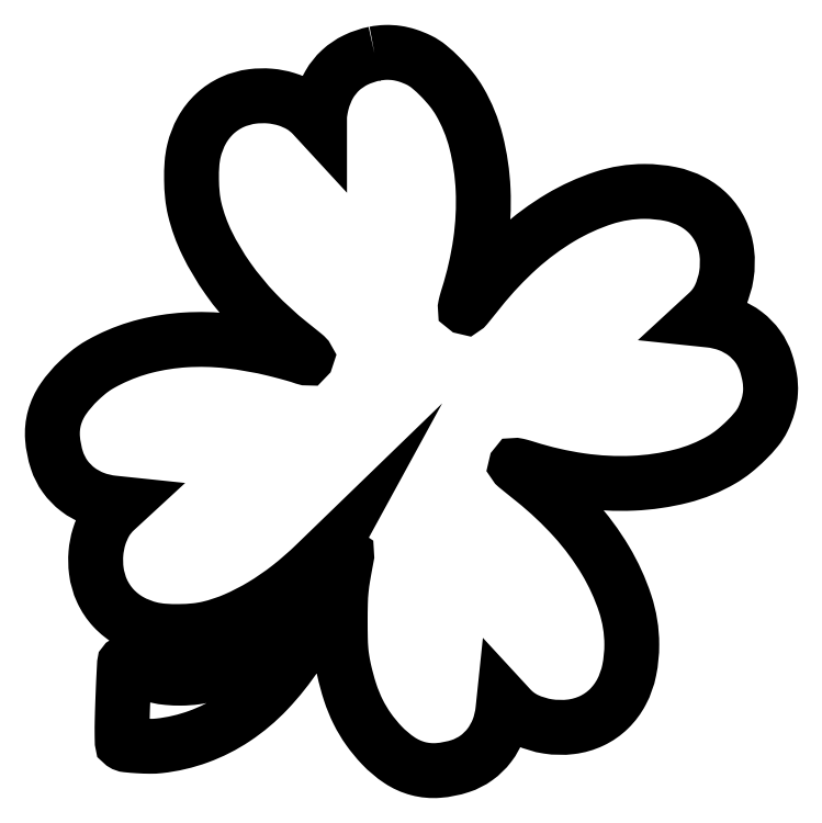
<metadata>
{"format":"dxf","ext":"dxf","renderer":"ezdxf+matplotlib","layout":"modelspace","background":"white","min_lineweight":24,"dpi":150}
</metadata>
<code>
0
SECTION
2
ENTITIES
0
LWPOLYLINE
8
0
90
  202
70
    1
43
0
10
2.404
20
6.378
42
0.0619
10
2.217
20
6.316
42
0.07493
10
2.065
20
6.213
42
0.0762
10
1.952
20
6.071
42
0.06693
10
1.88
20
5.895
42
0.01166
10
1.87
20
5.854
42
0.01036
10
1.862
20
5.811
42
0.01046
10
1.856
20
5.771
42
0.03121
10
1.854
20
5.744
10
1.854
20
5.69
10
1.787
20
5.764
42
0.07303
10
1.671
20
5.858
42
0.05848
10
1.524
20
5.923
42
0.05525
10
1.357
20
5.955
42
0.05128
10
1.183
20
5.951
42
0.07647
10
0.9808
20
5.894
42
0.08031
10
0.809
20
5.778
42
0.07854
10
0.6793
20
5.612
42
0.06885
10
0.5999
20
5.407
42
0.03996
10
0.5805
20
5.28
42
0.02133
10
0.5759
20
5.122
42
0.02124
10
0.5849
20
4.96
42
0.03422
10
0.6078
20
4.825
42
0.05556
10
0.7309
20
4.484
42
0.03934
10
0.9391
20
4.133
42
0.03676
10
1.217
20
3.795
42
0.03339
10
1.551
20
3.489
42
-0.000775
10
1.697
20
3.371
42
-0.03887
10
1.724
20
3.345
42
-0.7436
10
1.72
20
3.339
42
-0.0231
10
1.674
20
3.353
42
0.01481
10
1.633
20
3.366
42
0.003453
10
1.564
20
3.386
42
0.003558
10
1.484
20
3.407
42
0.003483
10
1.403
20
3.428
42
0.03318
10
0.9428
20
3.509
42
0.04263
10
0.5129
20
3.519
42
0.04614
10
0.1172
20
3.458
42
0.053
10
-0.2416
20
3.326
42
0.01336
10
-0.3329
20
3.278
42
0.02433
10
-0.4043
20
3.233
42
0.02421
10
-0.4713
20
3.181
42
0.01307
10
-0.5488
20
3.112
42
0.0528
10
-0.7059
20
2.928
42
0.08364
10
-0.7929
20
2.74
42
0.08638
10
-0.8122
20
2.539
42
0.05999
10
-0.7676
20
2.315
42
0.07703
10
-0.6866
20
2.156
42
0.07401
10
-0.5602
20
2.026
42
0.07167
10
-0.3975
20
1.935
42
0.06538
10
-0.2107
20
1.89
10
-0.1188
20
1.881
10
-0.19
20
1.815
42
0.0742
10
-0.2825
20
1.7
42
0.05792
10
-0.3471
20
1.553
42
0.05465
10
-0.379
20
1.387
42
0.05127
10
-0.3751
20
1.214
42
0.07647
10
-0.3175
20
1.011
42
0.08031
10
-0.2023
20
0.8395
42
0.07854
10
-0.0364
20
0.7099
42
0.06885
10
0.169
20
0.6304
42
0.03996
10
0.2958
20
0.6111
42
0.02133
10
0.4544
20
0.6064
42
0.02124
10
0.6156
20
0.6155
42
0.03422
10
0.7512
20
0.6383
42
0.04373
10
1.013
20
0.7259
42
0.03289
10
1.283
20
0.8652
42
0.03064
10
1.553
20
1.051
42
0.02633
10
1.812
20
1.276
10
1.974
20
1.434
10
1.912
20
1.319
42
-0.02783
10
1.722
20
1.014
42
-0.02676
10
1.497
20
0.7267
42
-0.02814
10
1.26
20
0.4837
42
-0.04704
10
1.032
20
0.3116
42
-0.02636
10
0.888
20
0.2333
42
-0.03797
10
0.7531
20
0.1809
42
-0.03972
10
0.6167
20
0.151
42
-0.03308
10
0.4686
20
0.1406
42
-0.02295
10
0.3411
20
0.146
42
-0.03554
10
0.2324
20
0.1634
42
-0.03576
10
0.1277
20
0.196
42
-0.02361
10
0.01267
20
0.2474
42
0.007681
10
-0.02492
20
0.2656
42
0.01225
10
-0.05766
20
0.28
42
0.006125
10
-0.08522
20
0.2908
42
0.2953
10
-0.09077
20
0.2896
42
0.1853
10
-0.09361
20
0.2833
42
0.000362
10
-0.09951
20
0.1698
42
0.002475
10
-0.1054
20
0.04169
42
0.001523
10
-0.1112
20
-0.1091
42
0.002676
10
-0.1166
20
-0.2881
42
0.008235
10
-0.1176
20
-0.4093
42
0.004749
10
-0.116
20
-0.498
42
0.2463
10
-0.1078
20
-0.5125
42
0.1199
10
-0.06841
20
-0.5264
42
0.009209
10
0.04445
20
-0.5356
42
0.01371
10
0.1616
20
-0.5398
42
0.02916
10
0.2522
20
-0.5353
42
0.06066
10
0.6463
20
-0.4432
42
0.05977
10
1.009
20
-0.259
42
0.05607
10
1.337
20
0.01781
42
0.04336
10
1.627
20
0.3843
42
0.01723
10
1.715
20
0.5282
42
0.008418
10
1.818
20
0.7172
42
0.008346
10
1.913
20
0.9066
42
0.02062
10
1.975
20
1.049
42
-0.0122
10
2.02
20
1.16
42
-0.009752
10
2.075
20
1.278
42
-0.01184
10
2.119
20
1.363
42
-0.8555
10
2.126
20
1.36
42
0.004957
10
2.089
20
1.155
42
0.0177
10
2.071
20
1.023
42
0.01882
10
2.063
20
0.8943
42
0.006163
10
2.061
20
0.7041
42
0.004635
10
2.062
20
0.537
42
0.01477
10
2.068
20
0.4255
42
0.01944
10
2.079
20
0.3322
42
0.0143
10
2.098
20
0.2298
42
0.02539
10
2.16
20
-0.001126
42
0.03676
10
2.24
20
-0.1966
42
0.03914
10
2.344
20
-0.3689
42
0.03521
10
2.476
20
-0.5295
42
0.05594
10
2.654
20
-0.6793
42
0.08268
10
2.839
20
-0.763
42
0.08407
10
3.04
20
-0.7812
42
0.05986
10
3.261
20
-0.737
42
0.07703
10
3.42
20
-0.656
42
0.07401
10
3.55
20
-0.5297
42
0.07167
10
3.641
20
-0.367
42
0.06538
10
3.686
20
-0.1801
10
3.695
20
-0.08829
10
3.761
20
-0.1595
42
0.09812
10
3.922
20
-0.2767
42
0.07036
10
4.135
20
-0.3414
42
0.0683
10
4.364
20
-0.3454
42
0.08084
10
4.573
20
-0.2854
42
0.08285
10
4.744
20
-0.1668
42
0.07891
10
4.87
20
0.002792
42
0.071
10
4.947
20
0.2195
42
0.05048
10
4.973
20
0.4764
42
0.07945
10
4.907
20
0.8862
42
0.05471
10
4.711
20
1.315
42
0.04928
10
4.401
20
1.735
42
0.0402
10
3.995
20
2.118
42
-0.000612
10
3.931
20
2.169
42
-0.00089
10
3.874
20
2.215
42
-0.000436
10
3.827
20
2.254
42
-0.01551
10
3.816
20
2.263
42
-0.7443
10
3.817
20
2.266
42
-0.01656
10
3.841
20
2.261
42
-0.01303
10
3.877
20
2.252
42
-0.006214
10
3.923
20
2.238
42
0.04063
10
4.462
20
2.115
42
0.04699
10
4.988
20
2.088
42
0.051
10
5.468
20
2.159
42
0.07018
10
5.872
20
2.323
42
0.03701
10
5.991
20
2.405
42
0.0255
10
6.114
20
2.514
42
0.02576
10
6.219
20
2.629
42
0.0587
10
6.282
20
2.728
42
0.0441
10
6.336
20
2.866
42
0.05629
10
6.358
20
3
42
0.05459
10
6.35
20
3.139
42
0.03814
10
6.313
20
3.292
42
0.07703
10
6.232
20
3.451
42
0.07401
10
6.106
20
3.581
42
0.07167
10
5.943
20
3.672
42
0.06538
10
5.756
20
3.716
10
5.664
20
3.726
10
5.736
20
3.791
42
0.09812
10
5.853
20
3.952
42
0.07036
10
5.917
20
4.165
42
0.0683
10
5.921
20
4.395
42
0.08084
10
5.862
20
4.603
42
0.08206
10
5.743
20
4.774
42
0.07976
10
5.575
20
4.9
42
0.07142
10
5.359
20
4.977
42
0.04928
10
5.101
20
5.002
42
0.07953
10
4.691
20
4.937
42
0.05511
10
4.262
20
4.742
42
0.04956
10
3.842
20
4.433
42
0.04015
10
3.458
20
4.025
42
-0.000612
10
3.407
20
3.961
42
-0.00089
10
3.361
20
3.905
42
-0.000436
10
3.322
20
3.857
42
-0.01552
10
3.313
20
3.847
42
-0.7443
10
3.31
20
3.848
42
-0.01656
10
3.315
20
3.872
42
-0.01303
10
3.324
20
3.908
42
-0.006214
10
3.338
20
3.953
42
0.04063
10
3.462
20
4.492
42
0.04699
10
3.488
20
5.018
42
0.051
10
3.418
20
5.499
42
0.07018
10
3.253
20
5.902
42
0.037
10
3.171
20
6.022
42
0.02553
10
3.062
20
6.144
42
0.02579
10
2.947
20
6.249
42
0.0588
10
2.848
20
6.313
42
0.03465
10
2.736
20
6.359
42
0.04269
10
2.625
20
6.385
42
0.04416
10
2.515
20
6.391
42
0.04184
0
ENDSEC
0
EOF

</code>
